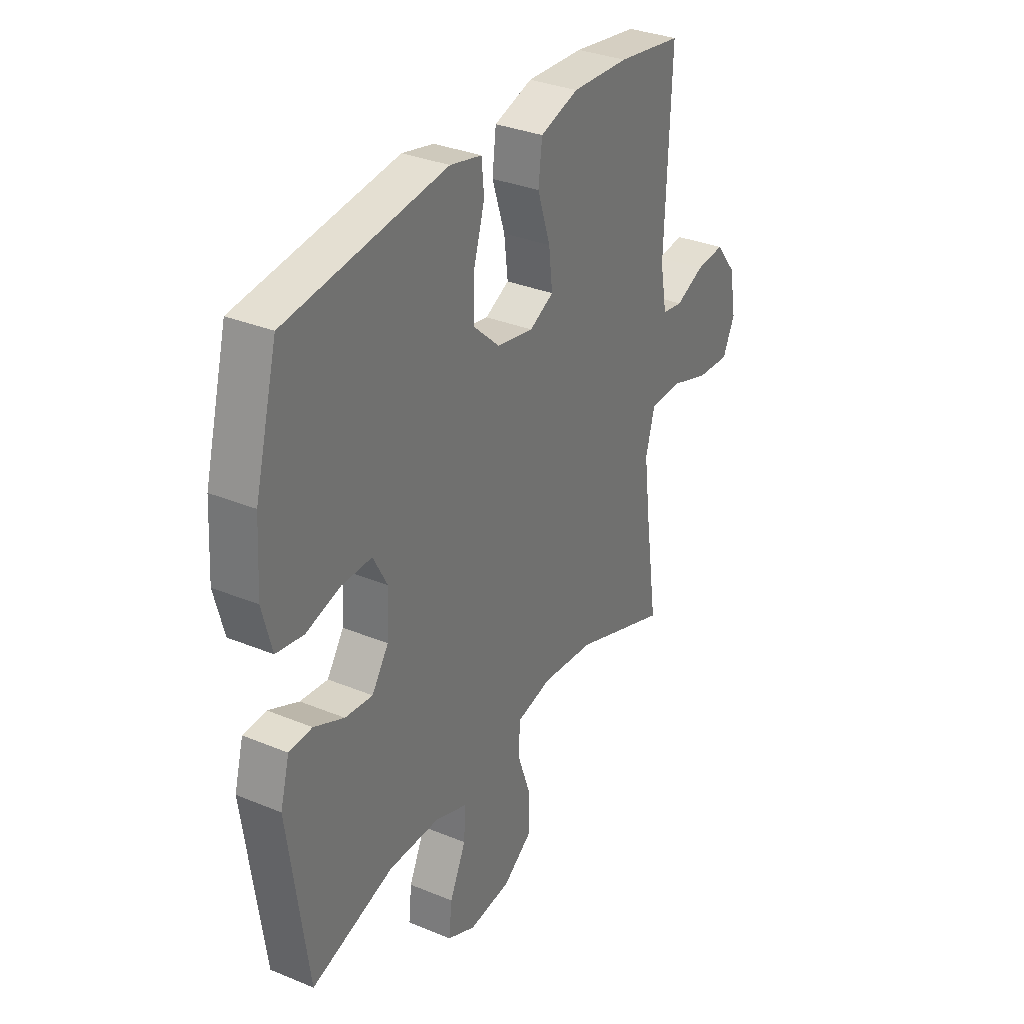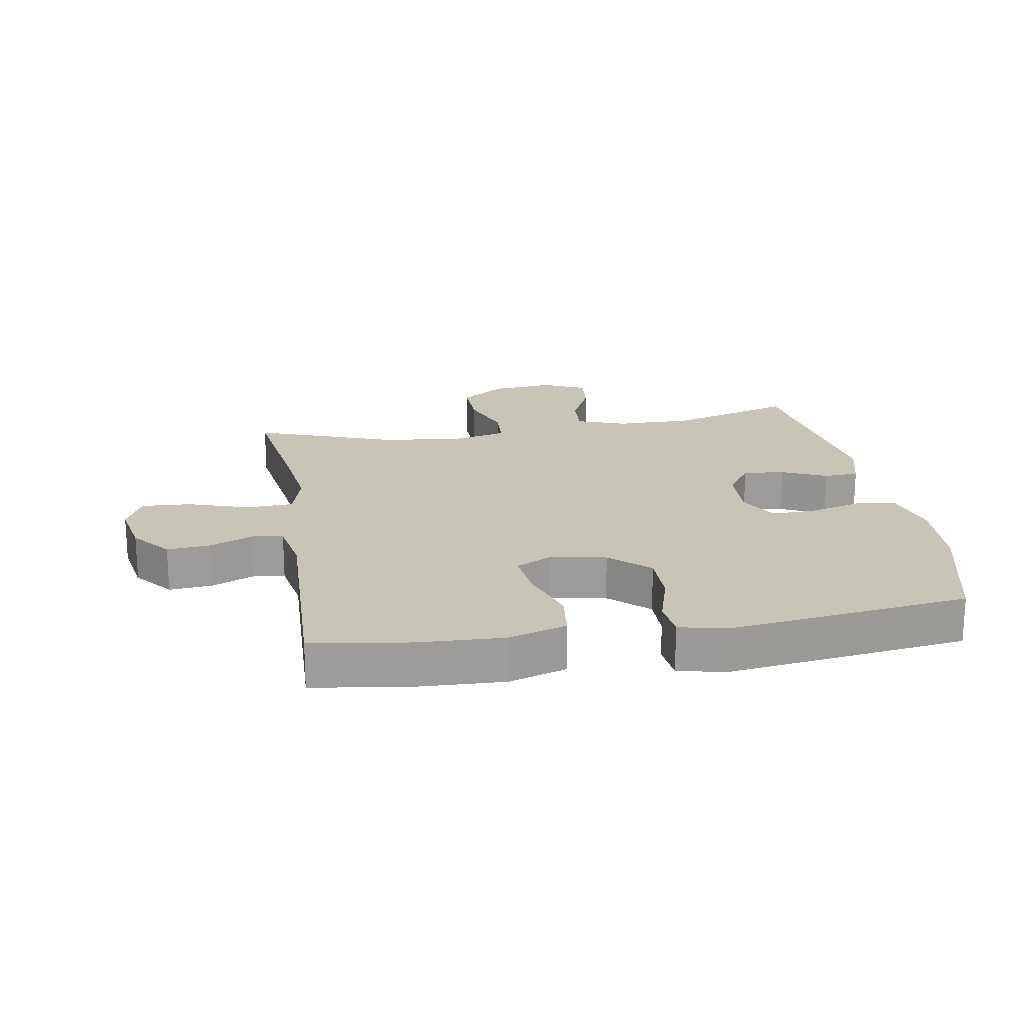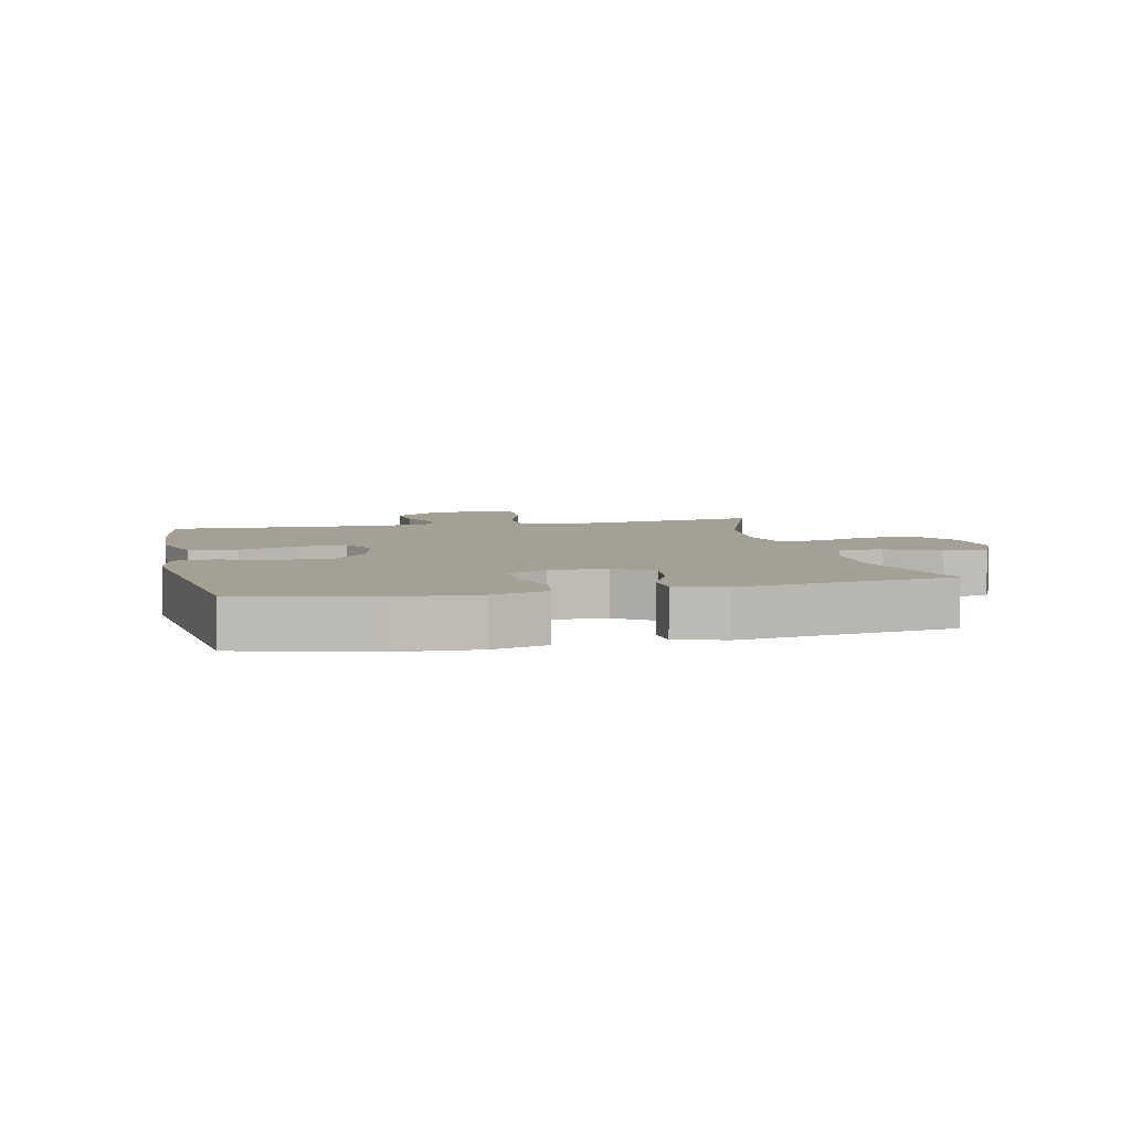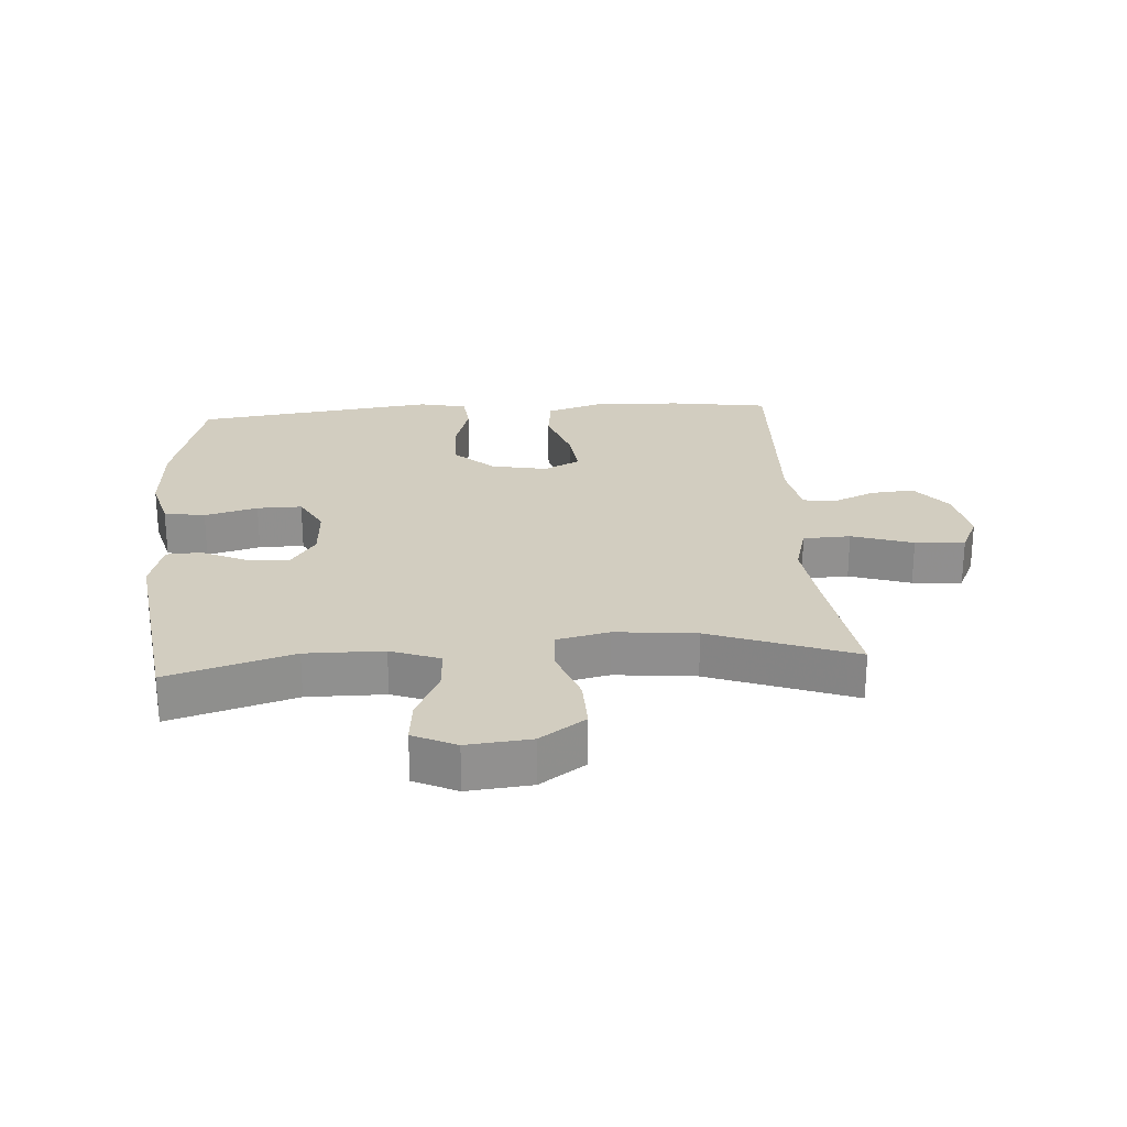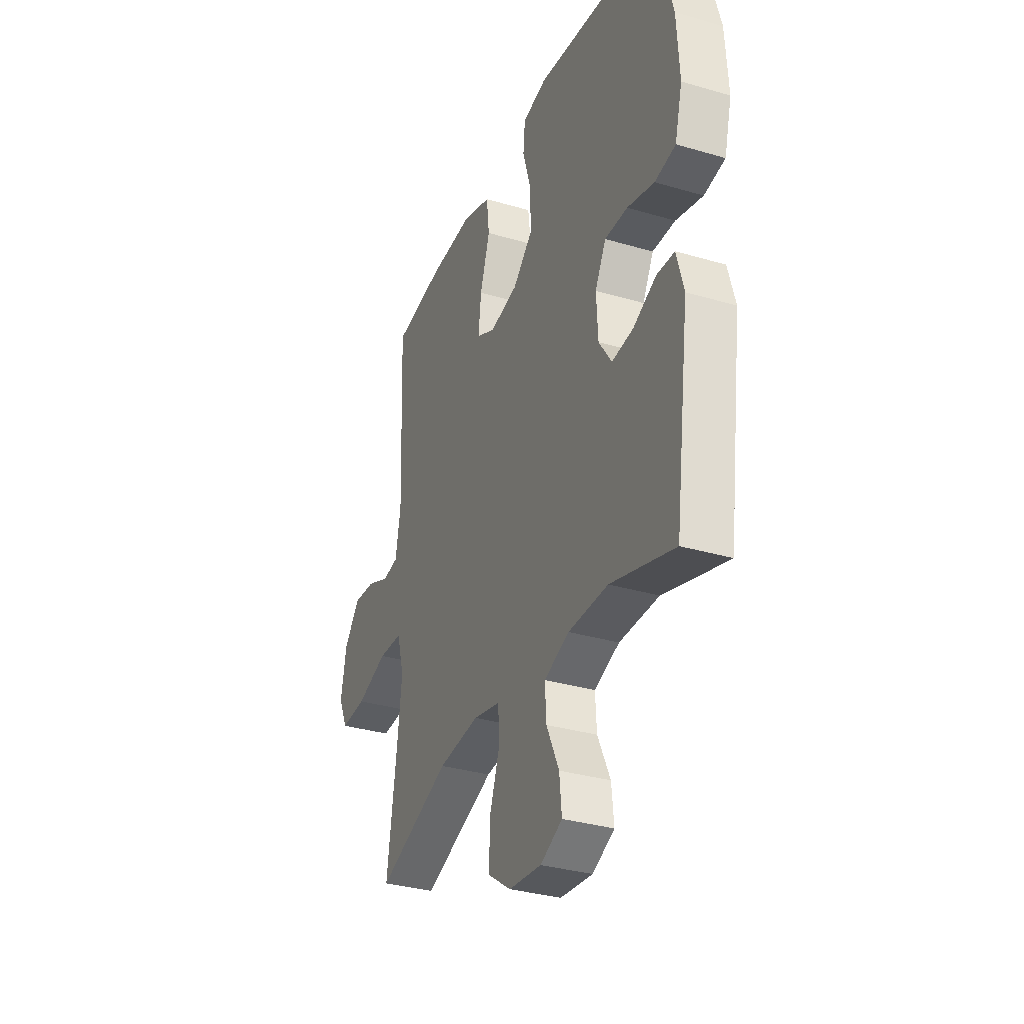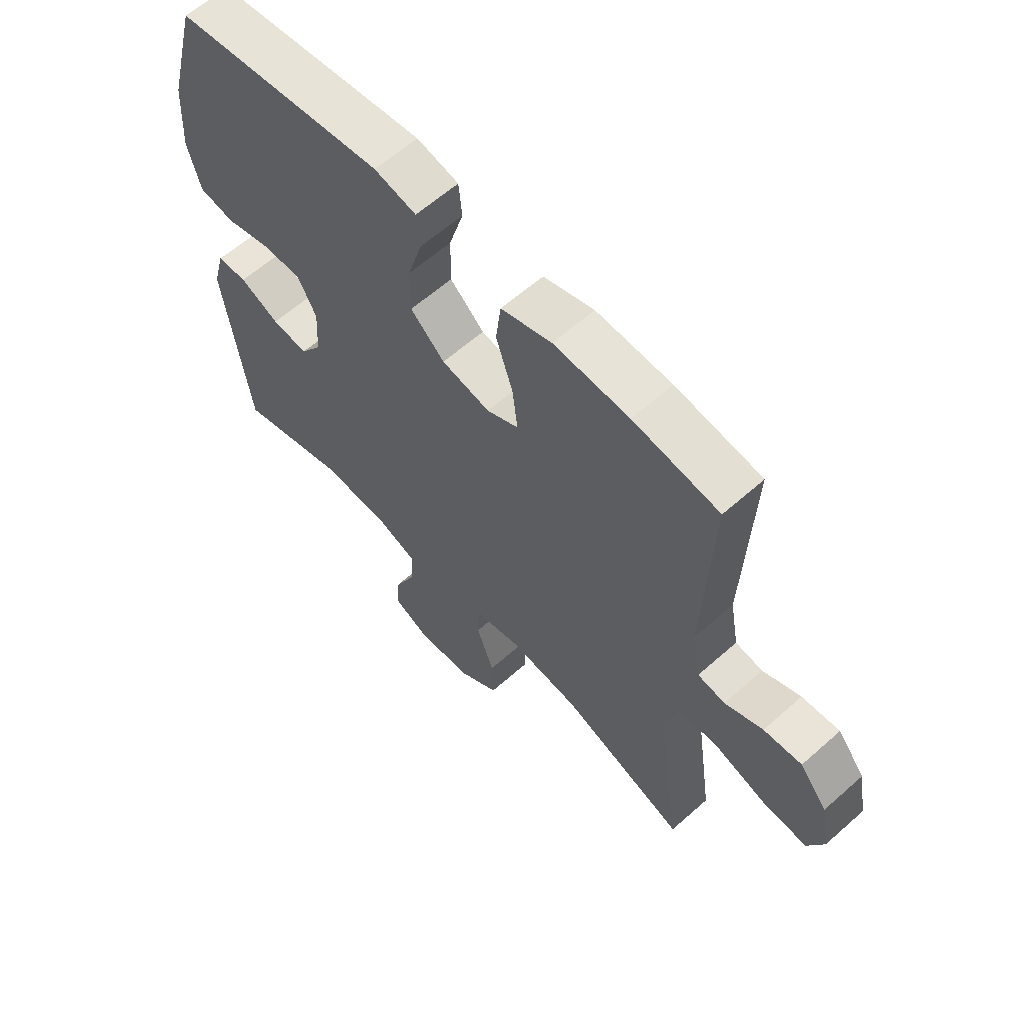
<metadata>
{"format":"obj","ext":"obj","renderer":"f3d","projection":"perspective","resolution":1024,"background":"white","views":[{"elev":32.7,"azim":119.8,"up":"+Z"},{"elev":20.1,"azim":-9.7,"up":"+Y"},{"elev":5.9,"azim":77.3,"up":"+Y"},{"elev":24.7,"azim":176.0,"up":"+Y"},{"elev":-33.0,"azim":67.9,"up":"+Z"},{"elev":61.4,"azim":-132.1,"up":"+Z"}]}
</metadata>
<code>
v -0.5 0.07 0.5
v -0.344 0.07 0.523
v -0.207 0.07 0.529
v -0.115 0.07 0.5
v -0.106 0.07 0.425
v -0.137 0.07 0.331
v -0.146 0.07 0.254
v -0.088 0.07 0.225
v 0 0.07 0.242
v 0.062 0.07 0.299
v 0.061 0.07 0.384
v 0.035 0.07 0.471
v 0.041 0.07 0.533
v 0.117 0.07 0.55
v 0.233 0.07 0.535
v 0.5 0.07 0.5
v 0.555 0.07 0.293
v 0.563 0.07 0.164
v 0.54 0.07 0.077
v 0.475 0.07 0.066
v 0.391 0.07 0.089
v 0.32 0.07 0.09
v 0.286 0.07 0.027
v 0.291 0.07 -0.062
v 0.331 0.07 -0.121
v 0.397 0.07 -0.114
v 0.469 0.07 -0.081
v 0.524 0.07 -0.084
v 0.546 0.07 -0.164
v 0.5 0.07 -0.5
v 0.302 0.07 -0.44
v 0.179 0.07 -0.441
v 0.101 0.07 -0.47
v 0.105 0.07 -0.537
v 0.144 0.07 -0.62
v 0.151 0.07 -0.689
v 0.083 0.07 -0.721
v -0.018 0.07 -0.711
v -0.09 0.07 -0.661
v -0.088 0.07 -0.578
v -0.056 0.07 -0.488
v -0.06 0.07 -0.422
v -0.144 0.07 -0.403
v -0.272 0.07 -0.416
v -0.5 0.07 -0.5
v -0.47 0.07 -0.293
v -0.455 0.07 -0.172
v -0.477 0.07 -0.093
v -0.552 0.07 -0.09
v -0.649 0.07 -0.122
v -0.728 0.07 -0.127
v -0.757 0.07 -0.065
v -0.74 0.07 0.026
v -0.69 0.07 0.088
v -0.621 0.07 0.082
v -0.552 0.07 0.052
v -0.502 0.07 0.06
v -0.486 0.07 0.149
v -0.5 0 0.5
v -0.344 0 0.523
v -0.207 0 0.529
v -0.115 0 0.5
v -0.106 0 0.425
v -0.137 0 0.331
v -0.146 0 0.254
v -0.088 0 0.225
v 0 0 0.242
v 0.062 0 0.299
v 0.061 0 0.384
v 0.035 0 0.471
v 0.041 0 0.533
v 0.117 0 0.55
v 0.233 0 0.535
v 0.5 0 0.5
v 0.555 0 0.293
v 0.563 0 0.164
v 0.54 0 0.077
v 0.475 0 0.066
v 0.391 0 0.089
v 0.32 0 0.09
v 0.286 0 0.027
v 0.291 0 -0.062
v 0.331 0 -0.121
v 0.397 0 -0.114
v 0.469 0 -0.081
v 0.524 0 -0.084
v 0.546 0 -0.164
v 0.5 0 -0.5
v 0.302 0 -0.44
v 0.179 0 -0.441
v 0.101 0 -0.47
v 0.105 0 -0.537
v 0.144 0 -0.62
v 0.151 0 -0.689
v 0.083 0 -0.721
v -0.018 0 -0.711
v -0.09 0 -0.661
v -0.088 0 -0.578
v -0.056 0 -0.488
v -0.06 0 -0.422
v -0.144 0 -0.403
v -0.272 0 -0.416
v -0.5 0 -0.5
v -0.47 0 -0.293
v -0.455 0 -0.172
v -0.477 0 -0.093
v -0.552 0 -0.09
v -0.649 0 -0.122
v -0.728 0 -0.127
v -0.757 0 -0.065
v -0.74 0 0.026
v -0.69 0 0.088
v -0.621 0 0.082
v -0.552 0 0.052
v -0.502 0 0.06
v -0.486 0 0.149
f 53 54 55 56
f 51 52 53 56
f 49 50 51 56
f 48 49 56 57
f 47 48 57 58
f 44 45 46
f 43 44 46 47
f 42 43 47 58
f 38 39 40 41
f 38 41 42
f 37 38 42
f 34 35 36 37
f 33 34 37 42
f 32 33 42 58
f 28 29 30 31
f 26 27 28 31
f 25 26 31 32
f 24 25 32 58
f 18 19 20 21
f 18 21 22
f 17 18 22
f 16 17 22
f 15 16 22 23
f 11 12 13 14
f 10 11 14 15
f 3 4 5 6
f 3 6 7
f 2 3 7
f 1 2 7
f 58 1 7
f 24 58 7 8
f 10 15 23 24
f 9 10 24
f 8 9 24
f 114 113 112 111
f 114 111 110 109
f 114 109 108 107
f 115 114 107 106
f 116 115 106 105
f 104 103 102
f 105 104 102 101
f 116 105 101 100
f 99 98 97 96
f 100 99 96
f 100 96 95
f 95 94 93 92
f 100 95 92 91
f 116 100 91 90
f 89 88 87 86
f 89 86 85 84
f 90 89 84 83
f 116 90 83 82
f 79 78 77 76
f 80 79 76
f 80 76 75
f 80 75 74
f 81 80 74 73
f 72 71 70 69
f 73 72 69 68
f 64 63 62 61
f 65 64 61
f 65 61 60
f 65 60 59
f 65 59 116
f 66 65 116 82
f 82 81 73 68
f 82 68 67
f 82 67 66
f 1 59 60 2
f 2 60 61 3
f 3 61 62 4
f 4 62 63 5
f 5 63 64 6
f 6 64 65 7
f 7 65 66 8
f 8 66 67 9
f 9 67 68 10
f 10 68 69 11
f 11 69 70 12
f 12 70 71 13
f 13 71 72 14
f 14 72 73 15
f 15 73 74 16
f 16 74 75 17
f 17 75 76 18
f 18 76 77 19
f 19 77 78 20
f 20 78 79 21
f 21 79 80 22
f 22 80 81 23
f 23 81 82 24
f 24 82 83 25
f 25 83 84 26
f 26 84 85 27
f 27 85 86 28
f 28 86 87 29
f 29 87 88 30
f 30 88 89 31
f 31 89 90 32
f 32 90 91 33
f 33 91 92 34
f 34 92 93 35
f 35 93 94 36
f 36 94 95 37
f 37 95 96 38
f 38 96 97 39
f 39 97 98 40
f 40 98 99 41
f 41 99 100 42
f 42 100 101 43
f 43 101 102 44
f 44 102 103 45
f 45 103 104 46
f 46 104 105 47
f 47 105 106 48
f 48 106 107 49
f 49 107 108 50
f 50 108 109 51
f 51 109 110 52
f 52 110 111 53
f 53 111 112 54
f 54 112 113 55
f 55 113 114 56
f 56 114 115 57
f 57 115 116 58
f 58 116 59 1

</code>
